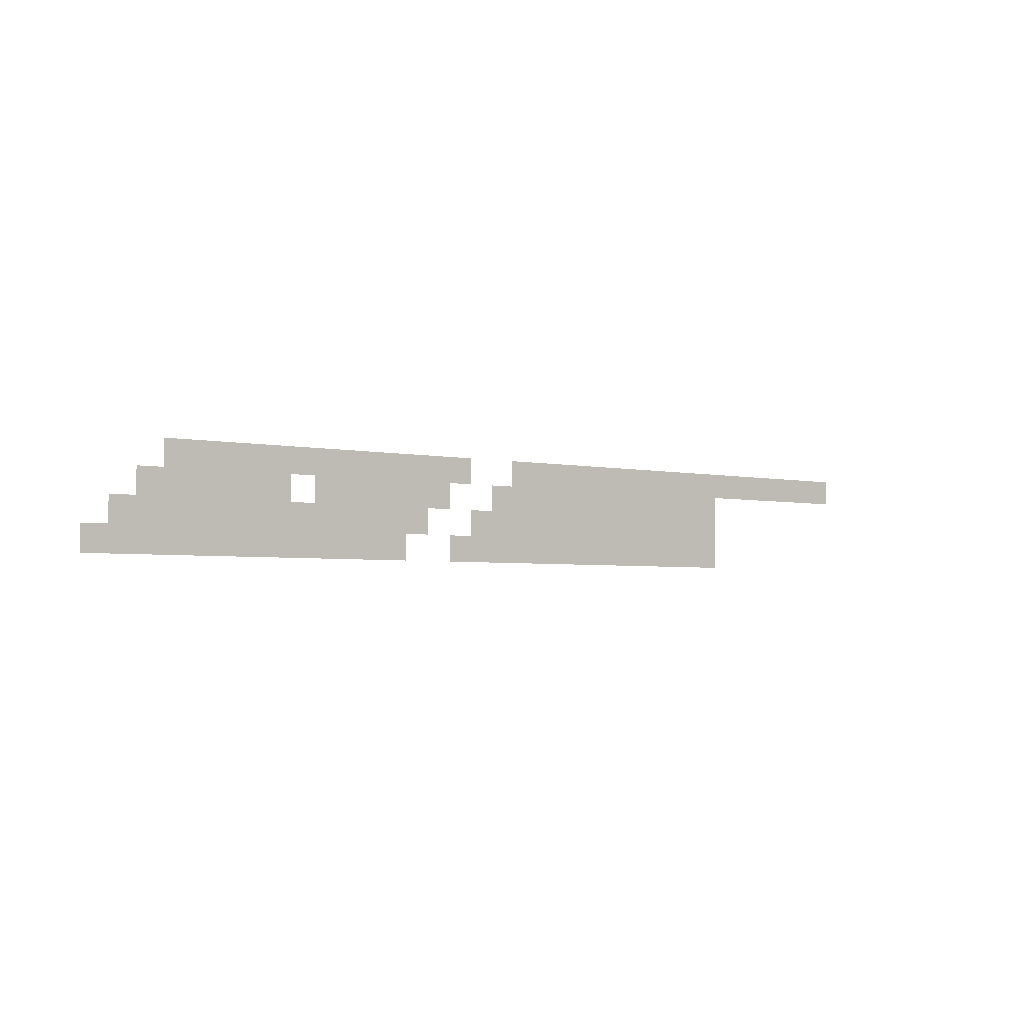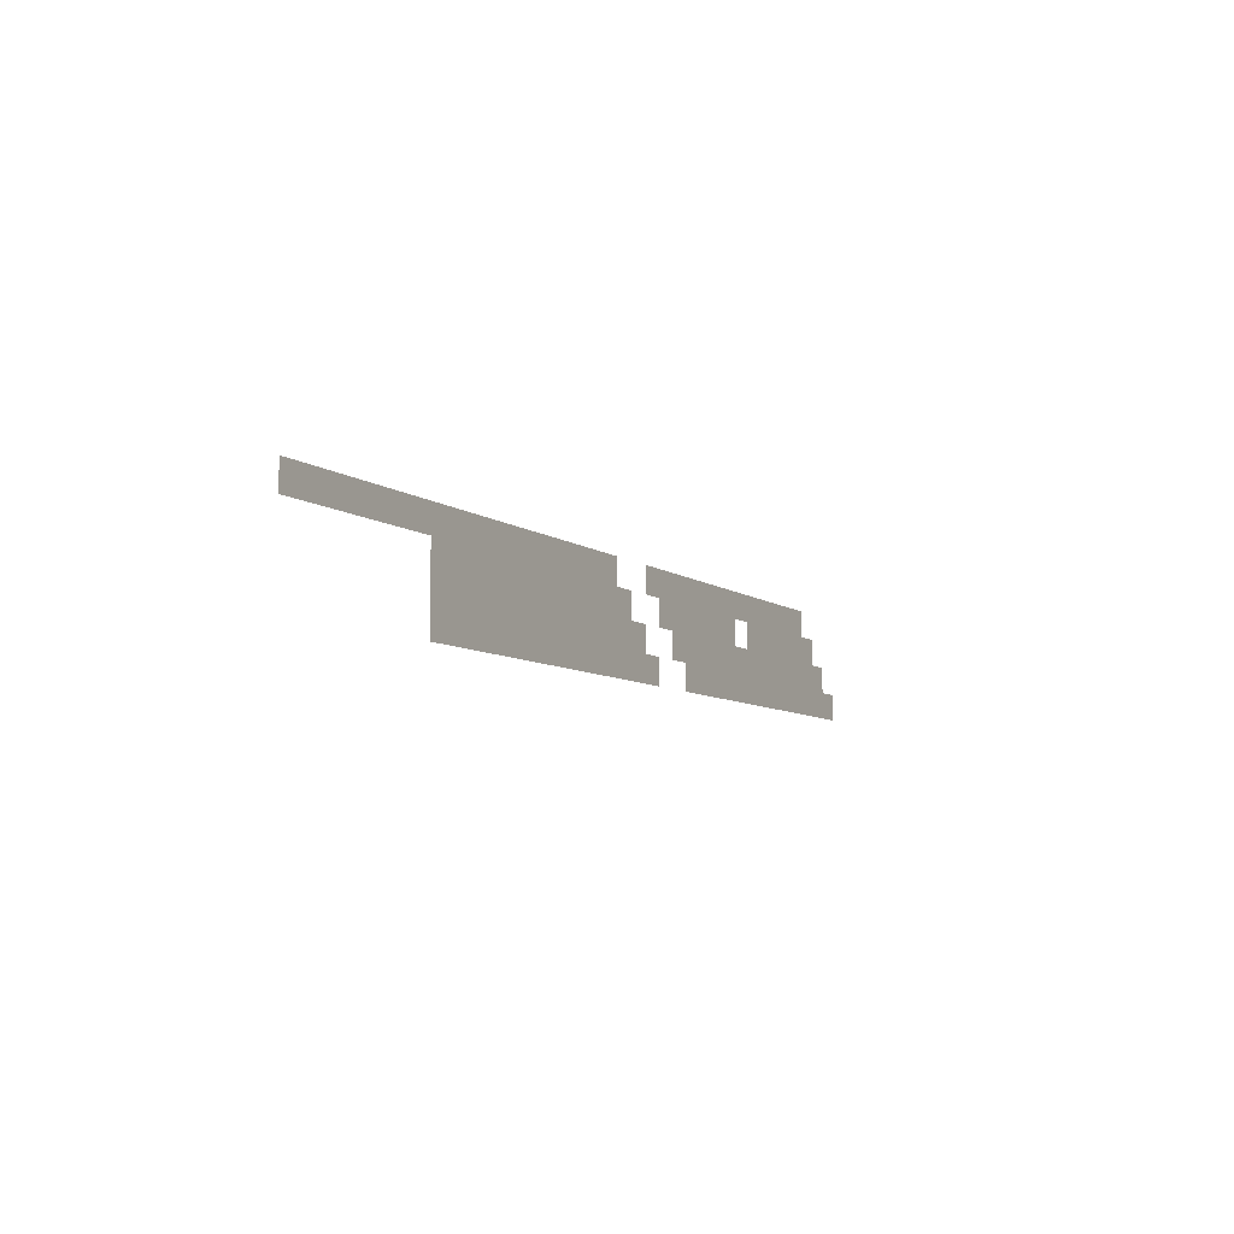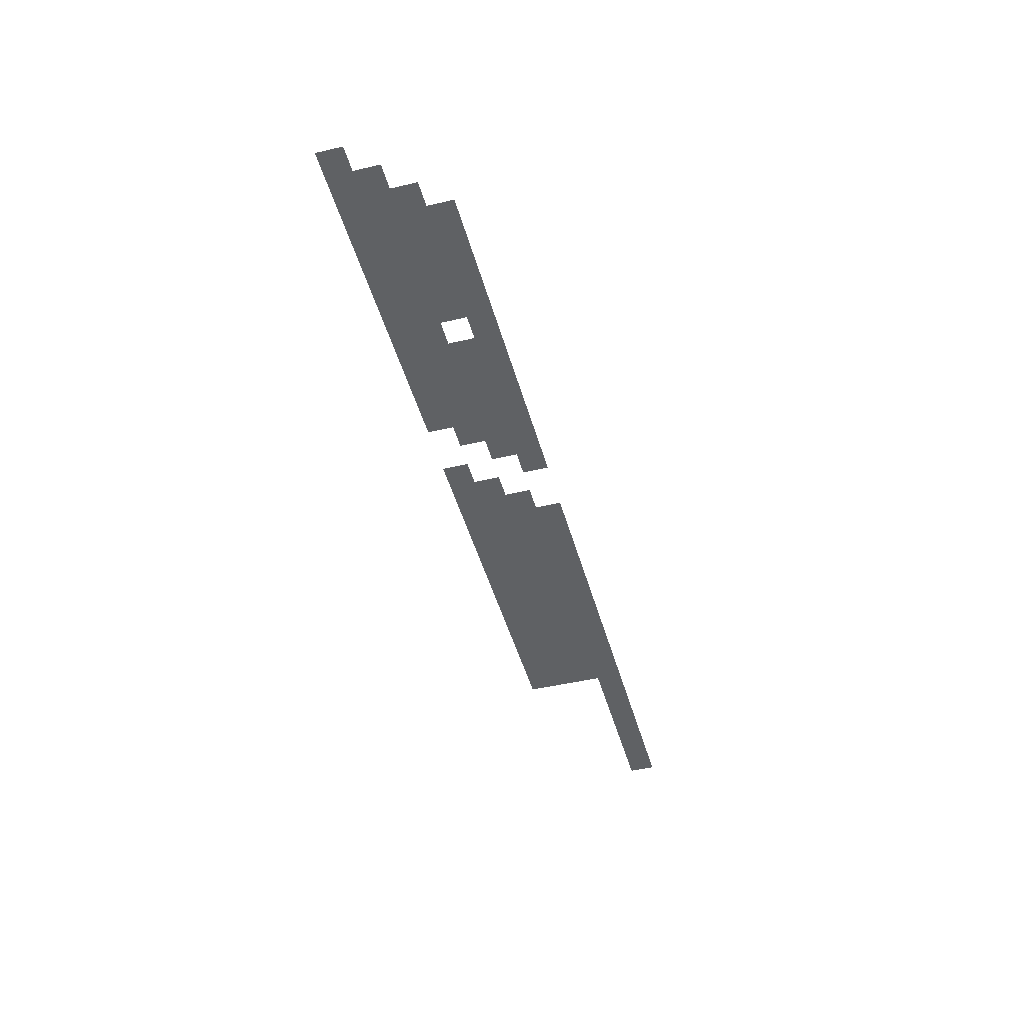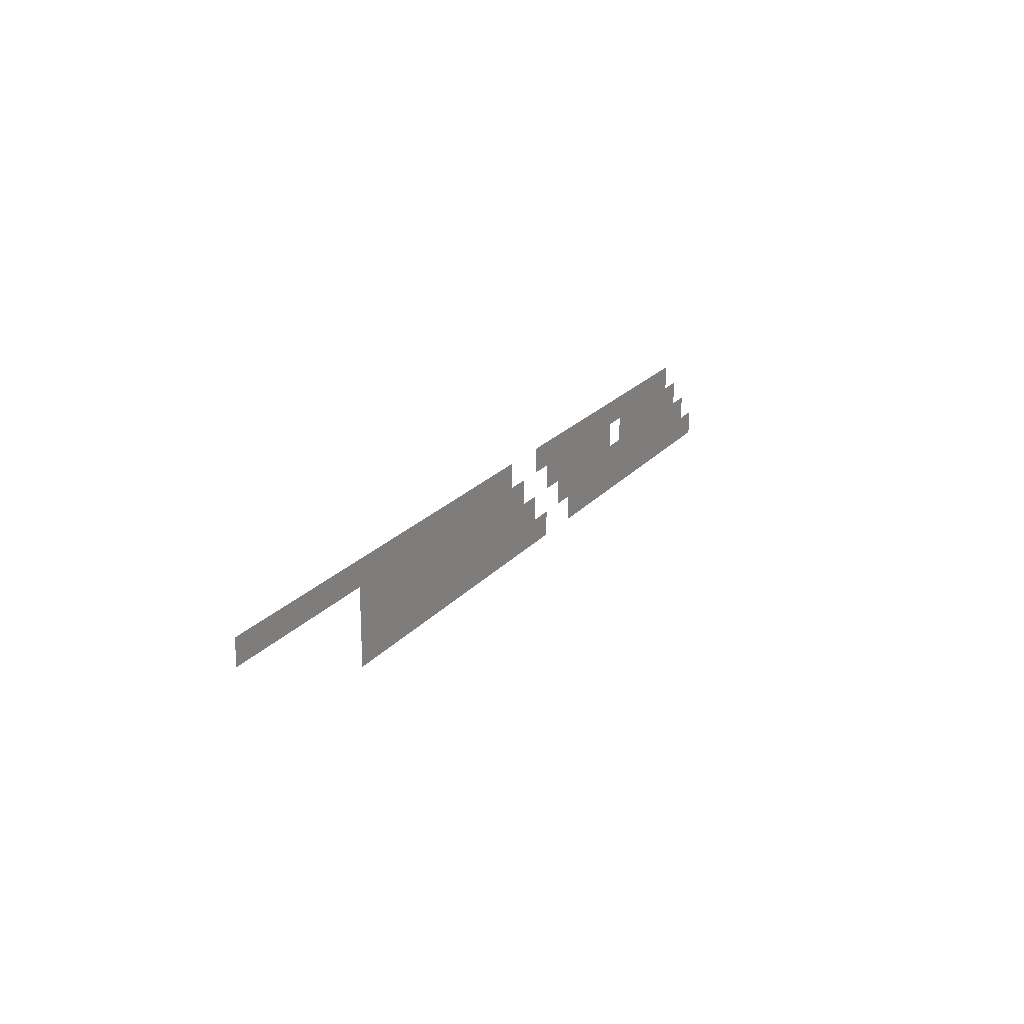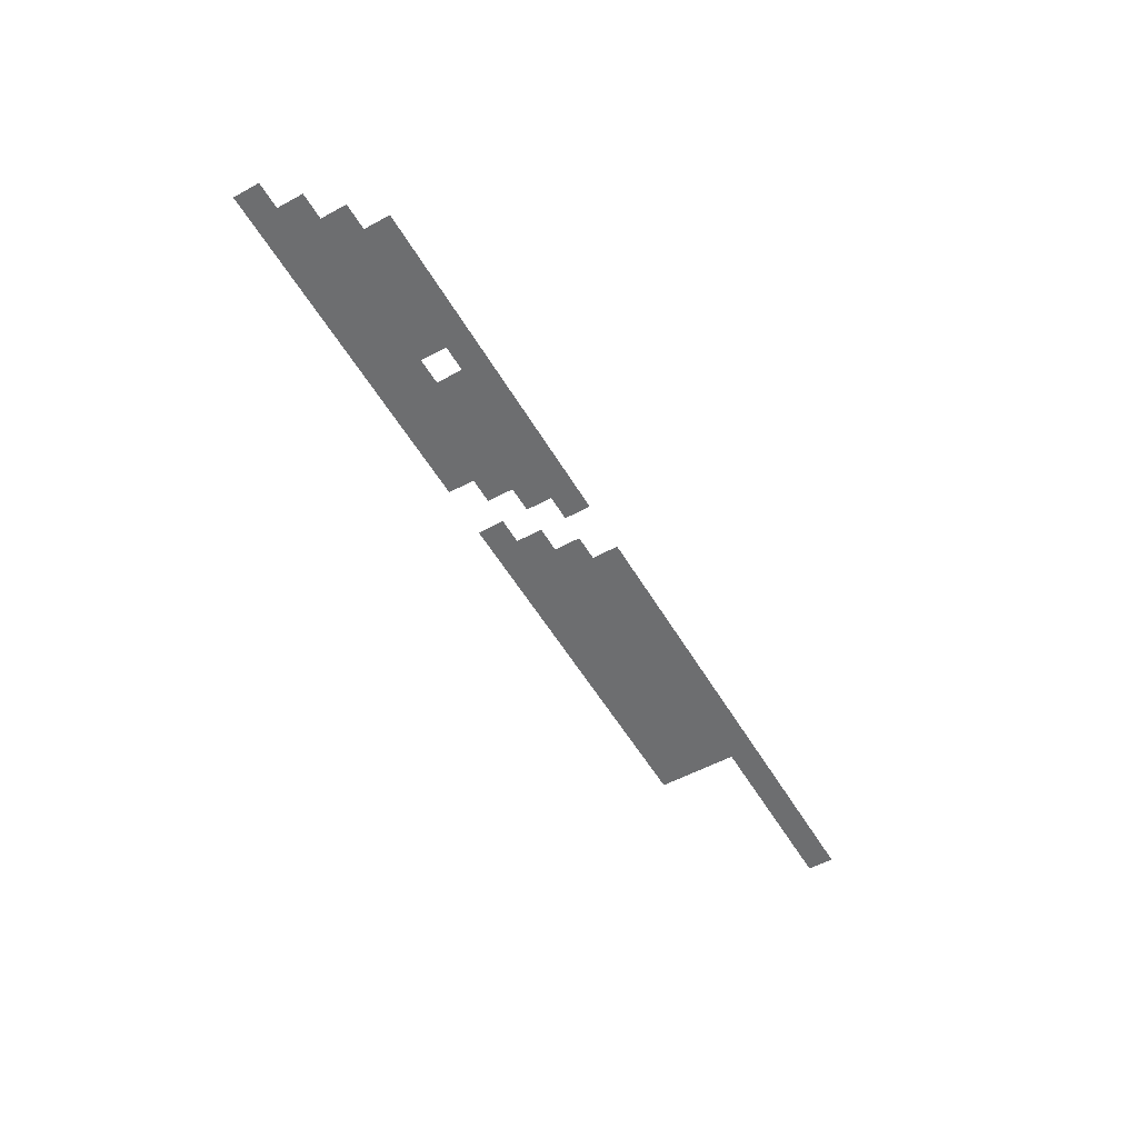
<metadata>
{"format":"obj","ext":"obj","renderer":"f3d","projection":"perspective","resolution":1024,"background":"white","views":[{"elev":-3.4,"azim":142.4,"up":"+Y"},{"elev":-7.7,"azim":-61.6,"up":"+Y"},{"elev":-45.6,"azim":105.1,"up":"+Z"},{"elev":21.0,"azim":-62.0,"up":"+Y"},{"elev":-54.2,"azim":119.9,"up":"+Z"}]}
</metadata>
<code>
v -108.8 -28.8 0
v -109.6 -28.8 0
v -109.6 -28 0
v -108.8 -28 0
v -108 -28.8 0
v -108.8 -28.8 0
v -108.8 -28 0
v -108 -28 0
v -107.2 -28.8 0
v -108 -28.8 0
v -108 -28 0
v -107.2 -28 0
v -106.4 -28.8 0
v -107.2 -28.8 0
v -107.2 -28 0
v -106.4 -28 0
v -105.6 -28.8 0
v -106.4 -28.8 0
v -106.4 -28 0
v -105.6 -28 0
v -104.8 -28.8 0
v -105.6 -28.8 0
v -105.6 -28 0
v -104.8 -28 0
v -104 -28.8 0
v -104.8 -28.8 0
v -104.8 -28 0
v -104 -28 0
v -103.2 -28.8 0
v -104 -28.8 0
v -104 -28 0
v -103.2 -28 0
v -102.4 -28.8 0
v -103.2 -28.8 0
v -103.2 -28 0
v -102.4 -28 0
v -101.6 -28.8 0
v -102.4 -28.8 0
v -102.4 -28 0
v -101.6 -28 0
v -100.8 -28.8 0
v -101.6 -28.8 0
v -101.6 -28 0
v -100.8 -28 0
v -100 -28.8 0
v -100.8 -28.8 0
v -100.8 -28 0
v -100 -28 0
v -99.2 -28.8 0
v -100 -28.8 0
v -100 -28 0
v -99.2 -28 0
v -98.4 -28.8 0
v -99.2 -28.8 0
v -99.2 -28 0
v -98.4 -28 0
v -96 -28.8 0
v -96.8 -28.8 0
v -96.8 -28 0
v -96 -28 0
v -95.2 -28.8 0
v -96 -28.8 0
v -96 -28 0
v -95.2 -28 0
v -94.4 -28.8 0
v -95.2 -28.8 0
v -95.2 -28 0
v -94.4 -28 0
v -93.6 -28.8 0
v -94.4 -28.8 0
v -94.4 -28 0
v -93.6 -28 0
v -92.8 -28.8 0
v -93.6 -28.8 0
v -93.6 -28 0
v -92.8 -28 0
v -92 -28.8 0
v -92.8 -28.8 0
v -92.8 -28 0
v -92 -28 0
v -91.2 -28.8 0
v -92 -28.8 0
v -92 -28 0
v -91.2 -28 0
v -90.4 -28.8 0
v -91.2 -28.8 0
v -91.2 -28 0
v -90.4 -28 0
v -89.6 -28.8 0
v -90.4 -28.8 0
v -90.4 -28 0
v -89.6 -28 0
v -88.8 -28.8 0
v -89.6 -28.8 0
v -89.6 -28 0
v -88.8 -28 0
v -88 -28.8 0
v -88.8 -28.8 0
v -88.8 -28 0
v -88 -28 0
v -87.2 -28.8 0
v -88 -28.8 0
v -88 -28 0
v -87.2 -28 0
v -86.4 -28.8 0
v -87.2 -28.8 0
v -87.2 -28 0
v -86.4 -28 0
v -108.8 -28 0
v -109.6 -28 0
v -109.6 -27.2 0
v -108.8 -27.2 0
v -108 -28 0
v -108.8 -28 0
v -108.8 -27.2 0
v -108 -27.2 0
v -107.2 -28 0
v -108 -28 0
v -108 -27.2 0
v -107.2 -27.2 0
v -106.4 -28 0
v -107.2 -28 0
v -107.2 -27.2 0
v -106.4 -27.2 0
v -105.6 -28 0
v -106.4 -28 0
v -106.4 -27.2 0
v -105.6 -27.2 0
v -104.8 -28 0
v -105.6 -28 0
v -105.6 -27.2 0
v -104.8 -27.2 0
v -104 -28 0
v -104.8 -28 0
v -104.8 -27.2 0
v -104 -27.2 0
v -103.2 -28 0
v -104 -28 0
v -104 -27.2 0
v -103.2 -27.2 0
v -102.4 -28 0
v -103.2 -28 0
v -103.2 -27.2 0
v -102.4 -27.2 0
v -101.6 -28 0
v -102.4 -28 0
v -102.4 -27.2 0
v -101.6 -27.2 0
v -100.8 -28 0
v -101.6 -28 0
v -101.6 -27.2 0
v -100.8 -27.2 0
v -100 -28 0
v -100.8 -28 0
v -100.8 -27.2 0
v -100 -27.2 0
v -99.2 -28 0
v -100 -28 0
v -100 -27.2 0
v -99.2 -27.2 0
v -96.8 -28 0
v -97.6 -28 0
v -97.6 -27.2 0
v -96.8 -27.2 0
v -96 -28 0
v -96.8 -28 0
v -96.8 -27.2 0
v -96 -27.2 0
v -95.2 -28 0
v -96 -28 0
v -96 -27.2 0
v -95.2 -27.2 0
v -94.4 -28 0
v -95.2 -28 0
v -95.2 -27.2 0
v -94.4 -27.2 0
v -93.6 -28 0
v -94.4 -28 0
v -94.4 -27.2 0
v -93.6 -27.2 0
v -92.8 -28 0
v -93.6 -28 0
v -93.6 -27.2 0
v -92.8 -27.2 0
v -92 -28 0
v -92.8 -28 0
v -92.8 -27.2 0
v -92 -27.2 0
v -91.2 -28 0
v -92 -28 0
v -92 -27.2 0
v -91.2 -27.2 0
v -90.4 -28 0
v -91.2 -28 0
v -91.2 -27.2 0
v -90.4 -27.2 0
v -89.6 -28 0
v -90.4 -28 0
v -90.4 -27.2 0
v -89.6 -27.2 0
v -88.8 -28 0
v -89.6 -28 0
v -89.6 -27.2 0
v -88.8 -27.2 0
v -88 -28 0
v -88.8 -28 0
v -88.8 -27.2 0
v -88 -27.2 0
v -87.2 -28 0
v -88 -28 0
v -88 -27.2 0
v -87.2 -27.2 0
v -108.8 -27.2 0
v -109.6 -27.2 0
v -109.6 -26.4 0
v -108.8 -26.4 0
v -108 -27.2 0
v -108.8 -27.2 0
v -108.8 -26.4 0
v -108 -26.4 0
v -107.2 -27.2 0
v -108 -27.2 0
v -108 -26.4 0
v -107.2 -26.4 0
v -106.4 -27.2 0
v -107.2 -27.2 0
v -107.2 -26.4 0
v -106.4 -26.4 0
v -105.6 -27.2 0
v -106.4 -27.2 0
v -106.4 -26.4 0
v -105.6 -26.4 0
v -104.8 -27.2 0
v -105.6 -27.2 0
v -105.6 -26.4 0
v -104.8 -26.4 0
v -104 -27.2 0
v -104.8 -27.2 0
v -104.8 -26.4 0
v -104 -26.4 0
v -103.2 -27.2 0
v -104 -27.2 0
v -104 -26.4 0
v -103.2 -26.4 0
v -102.4 -27.2 0
v -103.2 -27.2 0
v -103.2 -26.4 0
v -102.4 -26.4 0
v -101.6 -27.2 0
v -102.4 -27.2 0
v -102.4 -26.4 0
v -101.6 -26.4 0
v -100.8 -27.2 0
v -101.6 -27.2 0
v -101.6 -26.4 0
v -100.8 -26.4 0
v -100 -27.2 0
v -100.8 -27.2 0
v -100.8 -26.4 0
v -100 -26.4 0
v -97.6 -27.2 0
v -98.4 -27.2 0
v -98.4 -26.4 0
v -97.6 -26.4 0
v -96.8 -27.2 0
v -97.6 -27.2 0
v -97.6 -26.4 0
v -96.8 -26.4 0
v -96 -27.2 0
v -96.8 -27.2 0
v -96.8 -26.4 0
v -96 -26.4 0
v -95.2 -27.2 0
v -96 -27.2 0
v -96 -26.4 0
v -95.2 -26.4 0
v -94.4 -27.2 0
v -95.2 -27.2 0
v -95.2 -26.4 0
v -94.4 -26.4 0
v -93.6 -27.2 0
v -94.4 -27.2 0
v -94.4 -26.4 0
v -93.6 -26.4 0
v -92 -27.2 0
v -92.8 -27.2 0
v -92.8 -26.4 0
v -92 -26.4 0
v -91.2 -27.2 0
v -92 -27.2 0
v -92 -26.4 0
v -91.2 -26.4 0
v -90.4 -27.2 0
v -91.2 -27.2 0
v -91.2 -26.4 0
v -90.4 -26.4 0
v -89.6 -27.2 0
v -90.4 -27.2 0
v -90.4 -26.4 0
v -89.6 -26.4 0
v -88.8 -27.2 0
v -89.6 -27.2 0
v -89.6 -26.4 0
v -88.8 -26.4 0
v -88 -27.2 0
v -88.8 -27.2 0
v -88.8 -26.4 0
v -88 -26.4 0
v -114.4 -26.4 0
v -115.2 -26.4 0
v -115.2 -25.6 0
v -114.4 -25.6 0
v -113.6 -26.4 0
v -114.4 -26.4 0
v -114.4 -25.6 0
v -113.6 -25.6 0
v -112.8 -26.4 0
v -113.6 -26.4 0
v -113.6 -25.6 0
v -112.8 -25.6 0
v -112 -26.4 0
v -112.8 -26.4 0
v -112.8 -25.6 0
v -112 -25.6 0
v -111.2 -26.4 0
v -112 -26.4 0
v -112 -25.6 0
v -111.2 -25.6 0
v -110.4 -26.4 0
v -111.2 -26.4 0
v -111.2 -25.6 0
v -110.4 -25.6 0
v -109.6 -26.4 0
v -110.4 -26.4 0
v -110.4 -25.6 0
v -109.6 -25.6 0
v -108.8 -26.4 0
v -109.6 -26.4 0
v -109.6 -25.6 0
v -108.8 -25.6 0
v -108 -26.4 0
v -108.8 -26.4 0
v -108.8 -25.6 0
v -108 -25.6 0
v -107.2 -26.4 0
v -108 -26.4 0
v -108 -25.6 0
v -107.2 -25.6 0
v -106.4 -26.4 0
v -107.2 -26.4 0
v -107.2 -25.6 0
v -106.4 -25.6 0
v -105.6 -26.4 0
v -106.4 -26.4 0
v -106.4 -25.6 0
v -105.6 -25.6 0
v -104.8 -26.4 0
v -105.6 -26.4 0
v -105.6 -25.6 0
v -104.8 -25.6 0
v -104 -26.4 0
v -104.8 -26.4 0
v -104.8 -25.6 0
v -104 -25.6 0
v -103.2 -26.4 0
v -104 -26.4 0
v -104 -25.6 0
v -103.2 -25.6 0
v -102.4 -26.4 0
v -103.2 -26.4 0
v -103.2 -25.6 0
v -102.4 -25.6 0
v -101.6 -26.4 0
v -102.4 -26.4 0
v -102.4 -25.6 0
v -101.6 -25.6 0
v -100.8 -26.4 0
v -101.6 -26.4 0
v -101.6 -25.6 0
v -100.8 -25.6 0
v -98.4 -26.4 0
v -99.2 -26.4 0
v -99.2 -25.6 0
v -98.4 -25.6 0
v -97.6 -26.4 0
v -98.4 -26.4 0
v -98.4 -25.6 0
v -97.6 -25.6 0
v -96.8 -26.4 0
v -97.6 -26.4 0
v -97.6 -25.6 0
v -96.8 -25.6 0
v -96 -26.4 0
v -96.8 -26.4 0
v -96.8 -25.6 0
v -96 -25.6 0
v -95.2 -26.4 0
v -96 -26.4 0
v -96 -25.6 0
v -95.2 -25.6 0
v -94.4 -26.4 0
v -95.2 -26.4 0
v -95.2 -25.6 0
v -94.4 -25.6 0
v -93.6 -26.4 0
v -94.4 -26.4 0
v -94.4 -25.6 0
v -93.6 -25.6 0
v -92.8 -26.4 0
v -93.6 -26.4 0
v -93.6 -25.6 0
v -92.8 -25.6 0
v -92 -26.4 0
v -92.8 -26.4 0
v -92.8 -25.6 0
v -92 -25.6 0
v -91.2 -26.4 0
v -92 -26.4 0
v -92 -25.6 0
v -91.2 -25.6 0
v -90.4 -26.4 0
v -91.2 -26.4 0
v -91.2 -25.6 0
v -90.4 -25.6 0
v -89.6 -26.4 0
v -90.4 -26.4 0
v -90.4 -25.6 0
v -89.6 -25.6 0
v -88.8 -26.4 0
v -89.6 -26.4 0
v -89.6 -25.6 0
v -88.8 -25.6 0
g Map_mesh_0034
f 1 2 3 4
f 5 6 7 8
f 9 10 11 12
f 13 14 15 16
f 17 18 19 20
f 21 22 23 24
f 25 26 27 28
f 29 30 31 32
f 33 34 35 36
f 37 38 39 40
f 41 42 43 44
f 45 46 47 48
f 49 50 51 52
f 53 54 55 56
f 57 58 59 60
f 61 62 63 64
f 65 66 67 68
f 69 70 71 72
f 73 74 75 76
f 77 78 79 80
f 81 82 83 84
f 85 86 87 88
f 89 90 91 92
f 93 94 95 96
f 97 98 99 100
f 101 102 103 104
f 105 106 107 108
f 109 110 111 112
f 113 114 115 116
f 117 118 119 120
f 121 122 123 124
f 125 126 127 128
f 129 130 131 132
f 133 134 135 136
f 137 138 139 140
f 141 142 143 144
f 145 146 147 148
f 149 150 151 152
f 153 154 155 156
f 157 158 159 160
f 161 162 163 164
f 165 166 167 168
f 169 170 171 172
f 173 174 175 176
f 177 178 179 180
f 181 182 183 184
f 185 186 187 188
f 189 190 191 192
f 193 194 195 196
f 197 198 199 200
f 201 202 203 204
f 205 206 207 208
f 209 210 211 212
f 213 214 215 216
f 217 218 219 220
f 221 222 223 224
f 225 226 227 228
f 229 230 231 232
f 233 234 235 236
f 237 238 239 240
f 241 242 243 244
f 245 246 247 248
f 249 250 251 252
f 253 254 255 256
f 257 258 259 260
f 261 262 263 264
f 265 266 267 268
f 269 270 271 272
f 273 274 275 276
f 277 278 279 280
f 281 282 283 284
f 285 286 287 288
f 289 290 291 292
f 293 294 295 296
f 297 298 299 300
f 301 302 303 304
f 305 306 307 308
f 309 310 311 312
f 313 314 315 316
f 317 318 319 320
f 321 322 323 324
f 325 326 327 328
f 329 330 331 332
f 333 334 335 336
f 337 338 339 340
f 341 342 343 344
f 345 346 347 348
f 349 350 351 352
f 353 354 355 356
f 357 358 359 360
f 361 362 363 364
f 365 366 367 368
f 369 370 371 372
f 373 374 375 376
f 377 378 379 380
f 381 382 383 384
f 385 386 387 388
f 389 390 391 392
f 393 394 395 396
f 397 398 399 400
f 401 402 403 404
f 405 406 407 408
f 409 410 411 412
f 413 414 415 416
f 417 418 419 420
f 421 422 423 424
f 425 426 427 428
f 429 430 431 432

</code>
